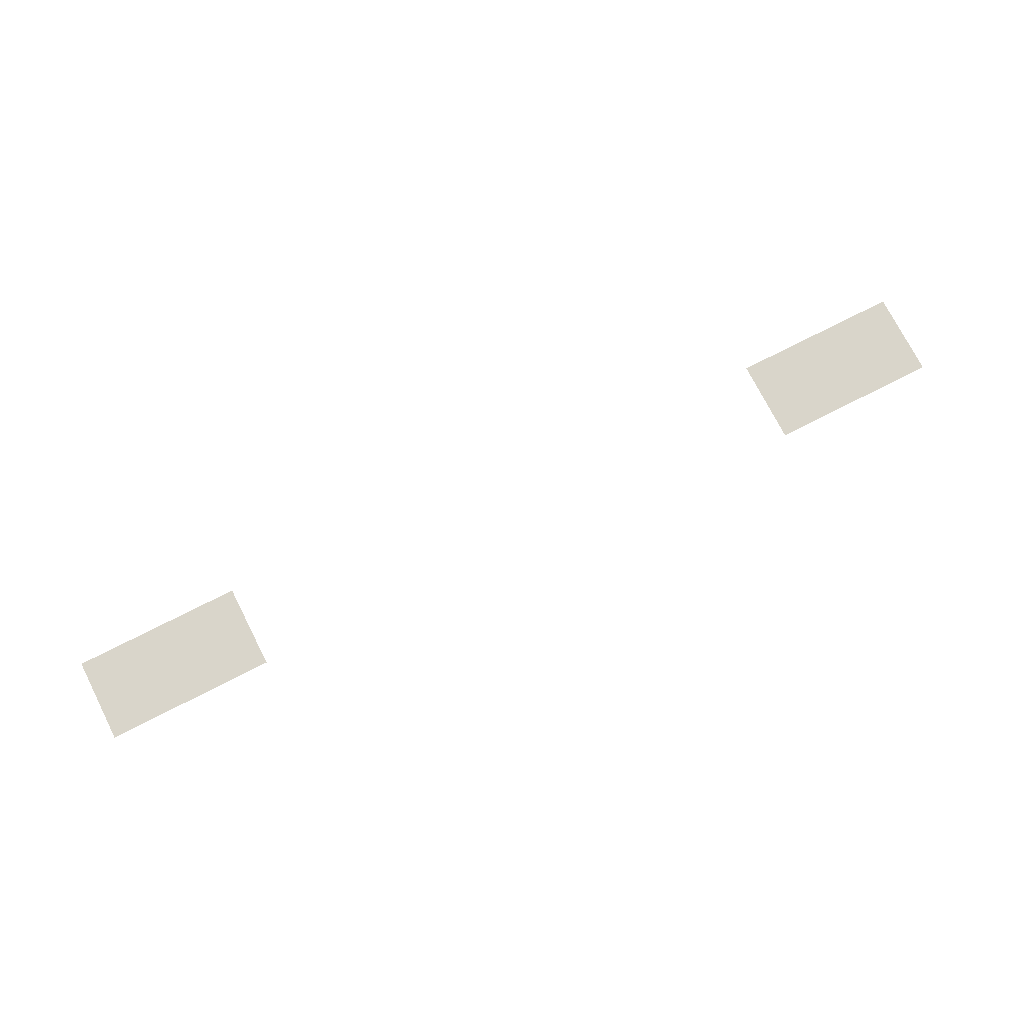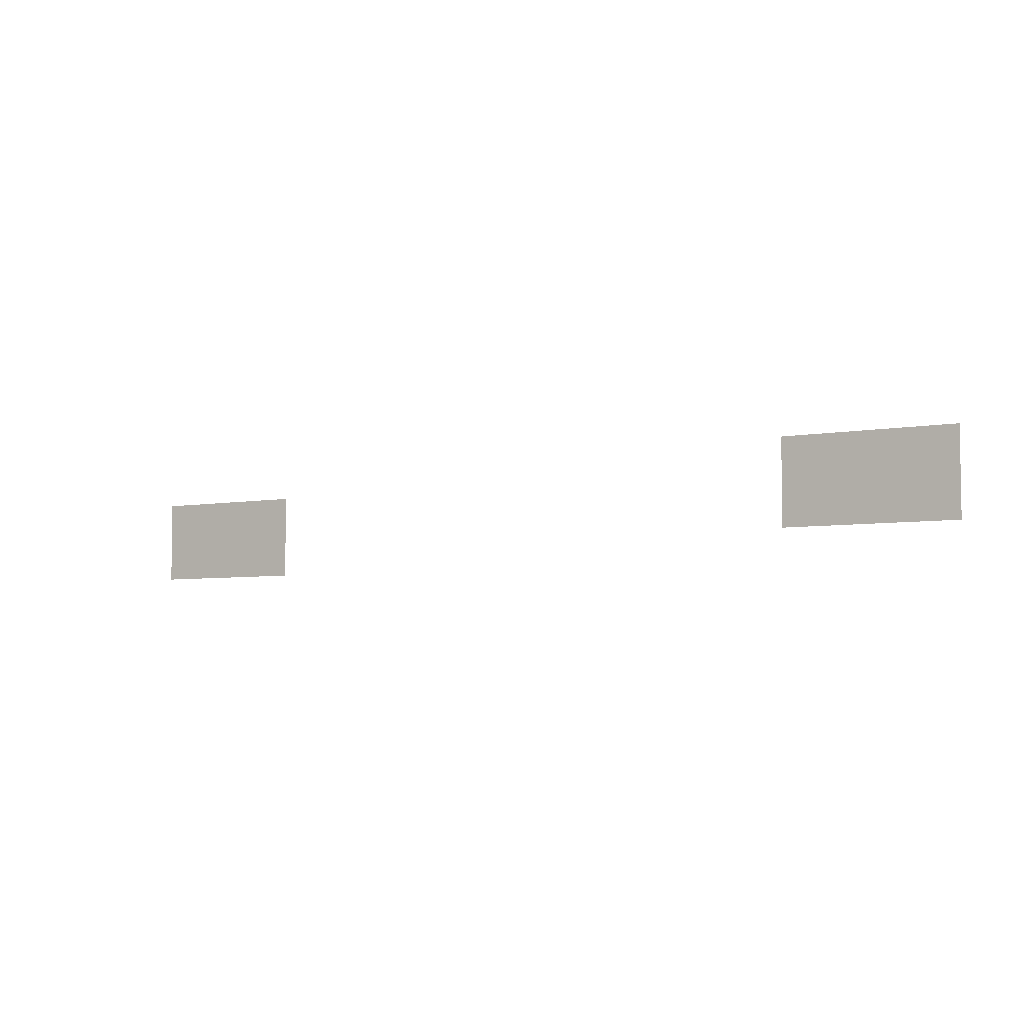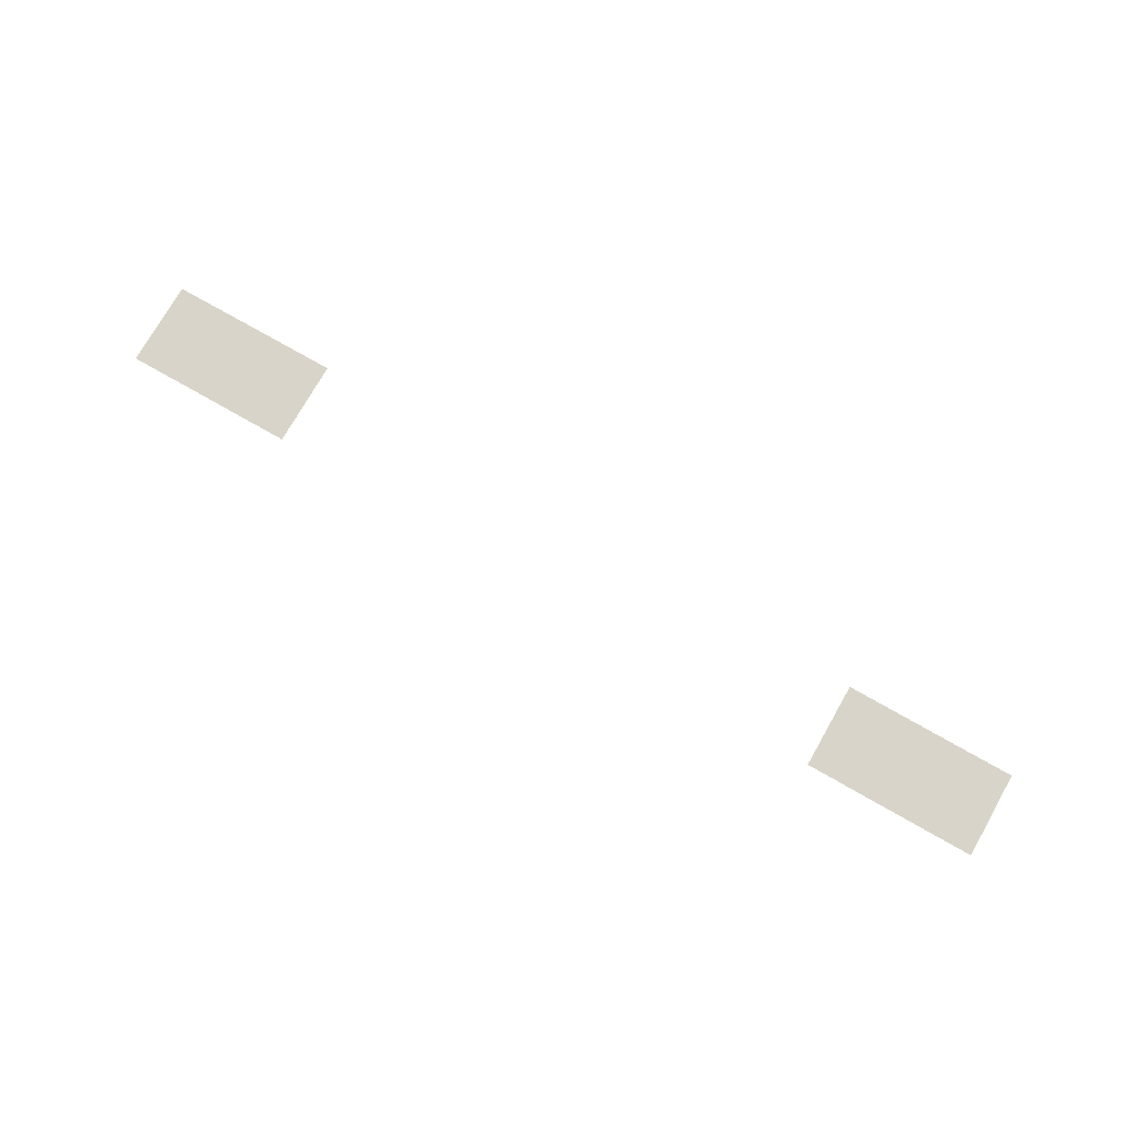
<metadata>
{"format":"obj","ext":"obj","renderer":"f3d","projection":"perspective","resolution":1024,"background":"white","views":[{"elev":74.7,"azim":153.0,"up":"+Z"},{"elev":-4.9,"azim":-147.3,"up":"+Y"},{"elev":75.2,"azim":29.7,"up":"+Z"}]}
</metadata>
<code>
v -105600 -32000 0
v -108800 -32000 0
v -108800 -28800 0
v -105600 -28800 0
v -108800 -32000 0
v -112000 -32000 0
v -112000 -28800 0
v -108800 -28800 0
v -112000 -32000 0
v -115200 -32000 0
v -115200 -28800 0
v -112000 -28800 0
v -115200 -32000 0
v -118400 -32000 0
v -118400 -28800 0
v -115200 -28800 0
v -118400 -32000 0
v -121600 -32000 0
v -121600 -28800 0
v -118400 -28800 0
v -121600 -32000 0
v -124800 -32000 0
v -124800 -28800 0
v -121600 -28800 0
v -19200 -35200 0
v -22400 -35200 0
v -22400 -32000 0
v -19200 -32000 0
v -22400 -35200 0
v -25600 -35200 0
v -25600 -32000 0
v -22400 -32000 0
v -25600 -35200 0
v -28800 -35200 0
v -28800 -32000 0
v -25600 -32000 0
v -28800 -35200 0
v -32000 -35200 0
v -32000 -32000 0
v -28800 -32000 0
v -32000 -35200 0
v -35200 -35200 0
v -35200 -32000 0
v -32000 -32000 0
v -35200 -35200 0
v -38400 -35200 0
v -38400 -32000 0
v -35200 -32000 0
v -105600 -35200 0
v -108800 -35200 0
v -108800 -32000 0
v -105600 -32000 0
v -108800 -35200 0
v -112000 -35200 0
v -112000 -32000 0
v -108800 -32000 0
v -112000 -35200 0
v -115200 -35200 0
v -115200 -32000 0
v -112000 -32000 0
v -115200 -35200 0
v -118400 -35200 0
v -118400 -32000 0
v -115200 -32000 0
v -118400 -35200 0
v -121600 -35200 0
v -121600 -32000 0
v -118400 -32000 0
v -121600 -35200 0
v -124800 -35200 0
v -124800 -32000 0
v -121600 -32000 0
v -19200 -38400 0
v -22400 -38400 0
v -22400 -35200 0
v -19200 -35200 0
v -22400 -38400 0
v -25600 -38400 0
v -25600 -35200 0
v -22400 -35200 0
v -25600 -38400 0
v -28800 -38400 0
v -28800 -35200 0
v -25600 -35200 0
v -28800 -38400 0
v -32000 -38400 0
v -32000 -35200 0
v -28800 -35200 0
v -32000 -38400 0
v -35200 -38400 0
v -35200 -35200 0
v -32000 -35200 0
v -35200 -38400 0
v -38400 -38400 0
v -38400 -35200 0
v -35200 -35200 0
v -105600 -38400 0
v -108800 -38400 0
v -108800 -35200 0
v -105600 -35200 0
v -108800 -38400 0
v -112000 -38400 0
v -112000 -35200 0
v -108800 -35200 0
v -112000 -38400 0
v -115200 -38400 0
v -115200 -35200 0
v -112000 -35200 0
v -115200 -38400 0
v -118400 -38400 0
v -118400 -35200 0
v -115200 -35200 0
v -118400 -38400 0
v -121600 -38400 0
v -121600 -35200 0
v -118400 -35200 0
v -121600 -38400 0
v -124800 -38400 0
v -124800 -35200 0
v -121600 -35200 0
v -19200 -41600 0
v -22400 -41600 0
v -22400 -38400 0
v -19200 -38400 0
v -22400 -41600 0
v -25600 -41600 0
v -25600 -38400 0
v -22400 -38400 0
v -25600 -41600 0
v -28800 -41600 0
v -28800 -38400 0
v -25600 -38400 0
v -28800 -41600 0
v -32000 -41600 0
v -32000 -38400 0
v -28800 -38400 0
v -32000 -41600 0
v -35200 -41600 0
v -35200 -38400 0
v -32000 -38400 0
v -35200 -41600 0
v -38400 -41600 0
v -38400 -38400 0
v -35200 -38400 0
g CoinCollecteMap2_mesh_0008
f 1 2 3 4
f 5 6 7 8
f 9 10 11 12
f 13 14 15 16
f 17 18 19 20
f 21 22 23 24
f 25 26 27 28
f 29 30 31 32
f 33 34 35 36
f 37 38 39 40
f 41 42 43 44
f 45 46 47 48
f 49 50 51 52
f 53 54 55 56
f 57 58 59 60
f 61 62 63 64
f 65 66 67 68
f 69 70 71 72
f 73 74 75 76
f 77 78 79 80
f 81 82 83 84
f 85 86 87 88
f 89 90 91 92
f 93 94 95 96
f 97 98 99 100
f 101 102 103 104
f 105 106 107 108
f 109 110 111 112
f 113 114 115 116
f 117 118 119 120
f 121 122 123 124
f 125 126 127 128
f 129 130 131 132
f 133 134 135 136
f 137 138 139 140
f 141 142 143 144

</code>
